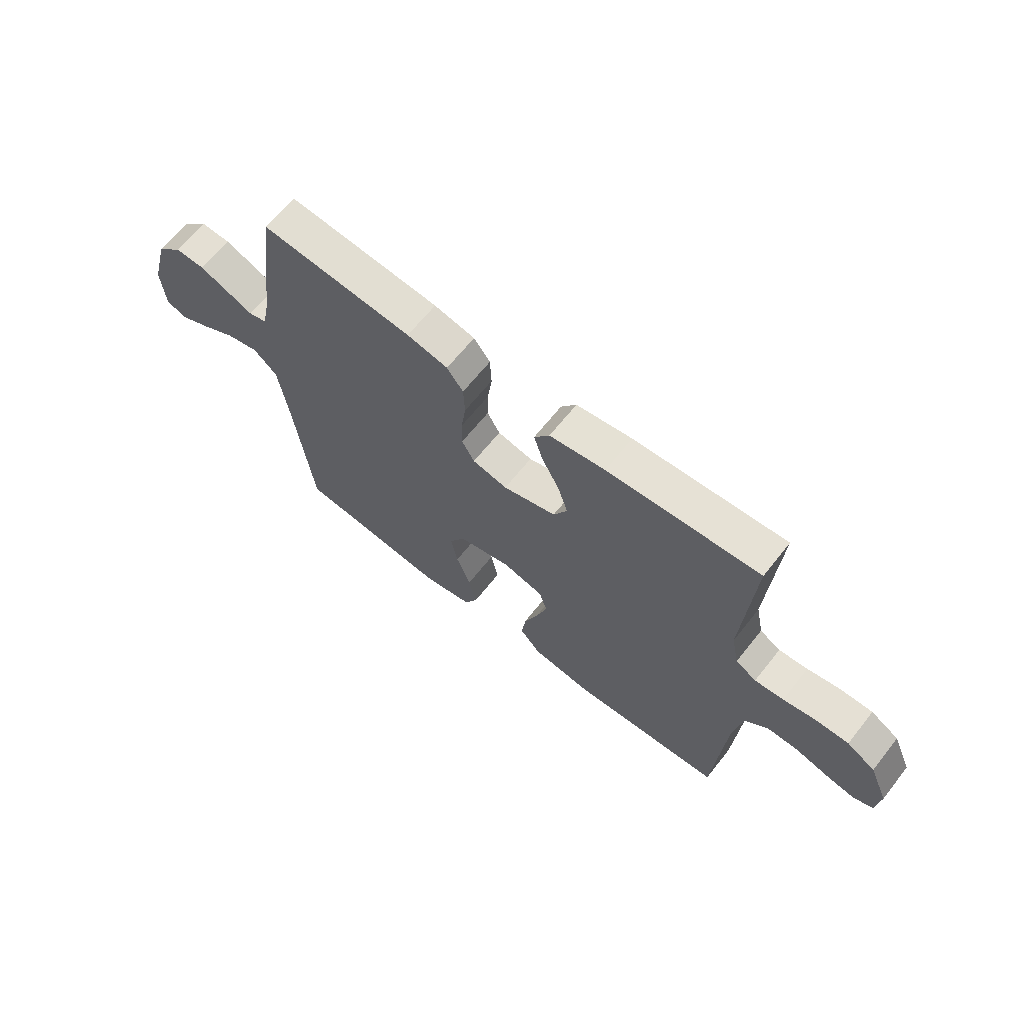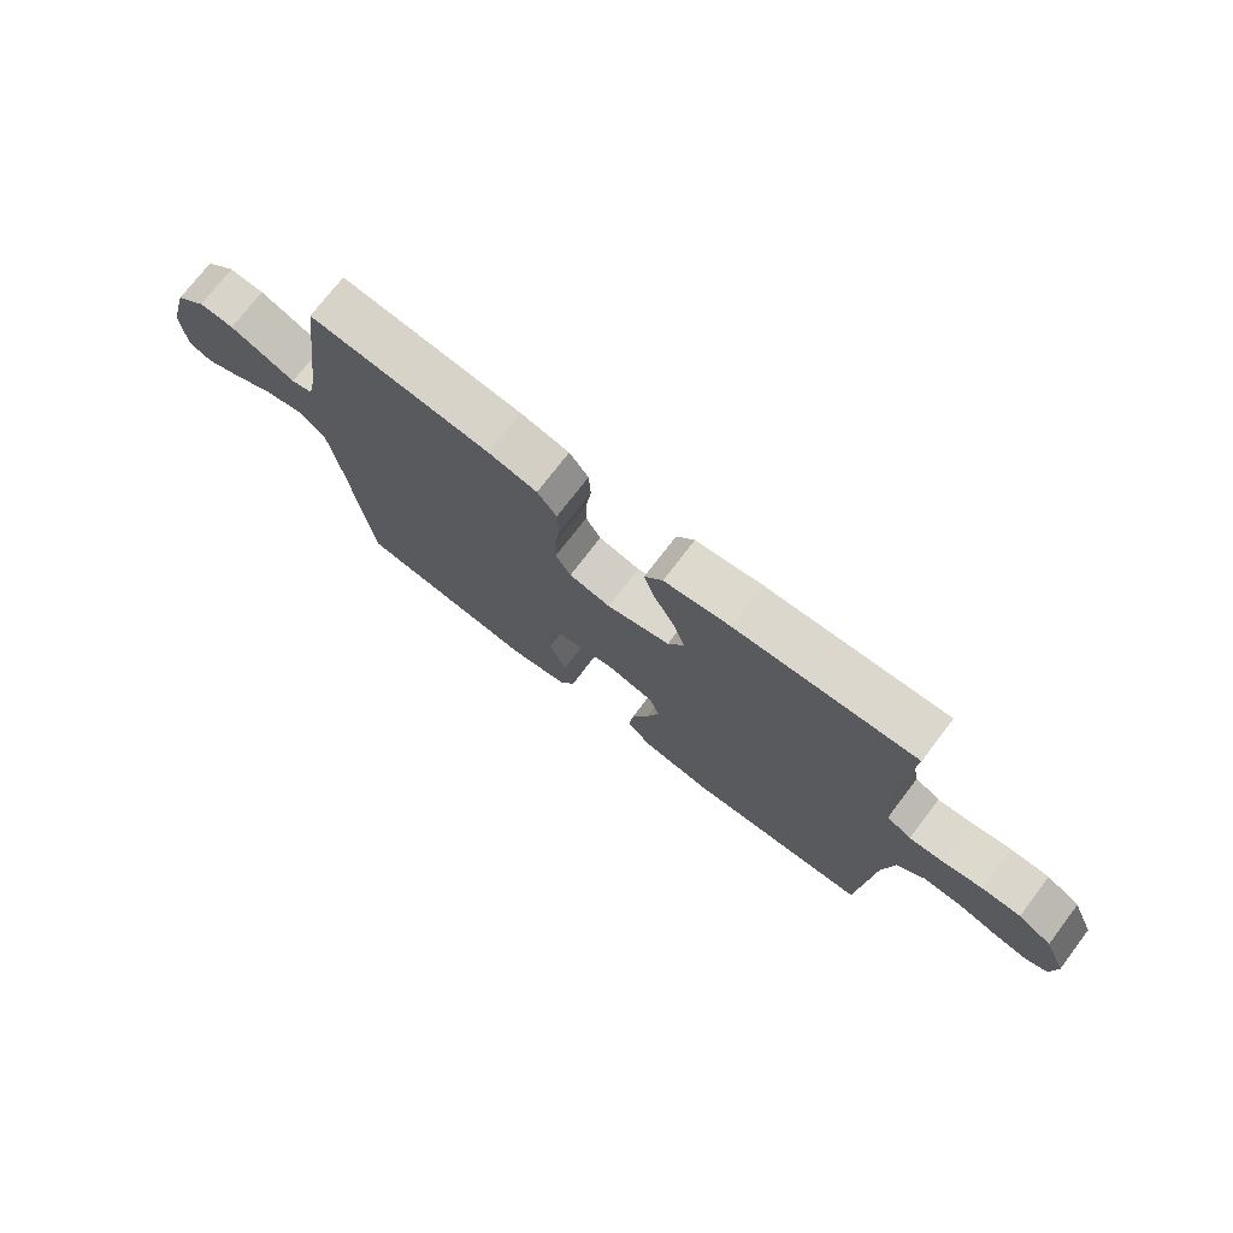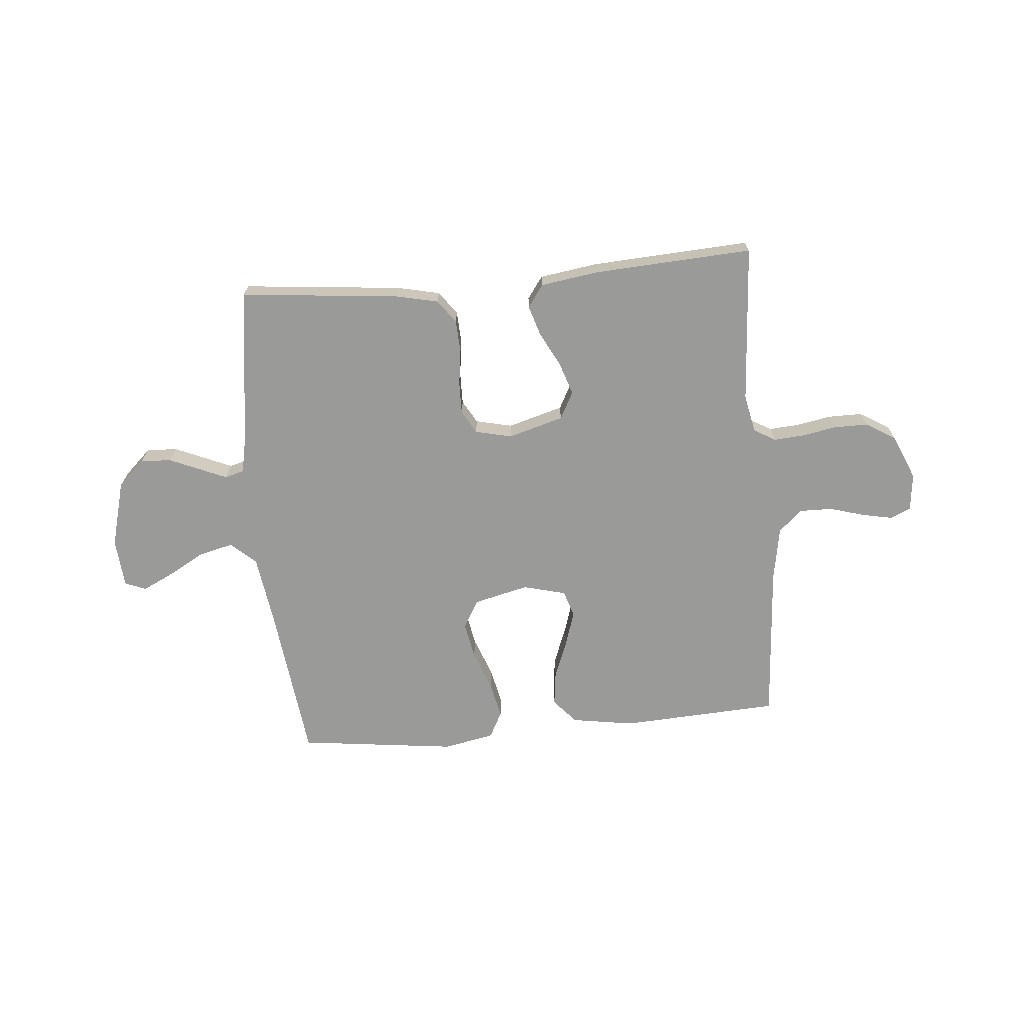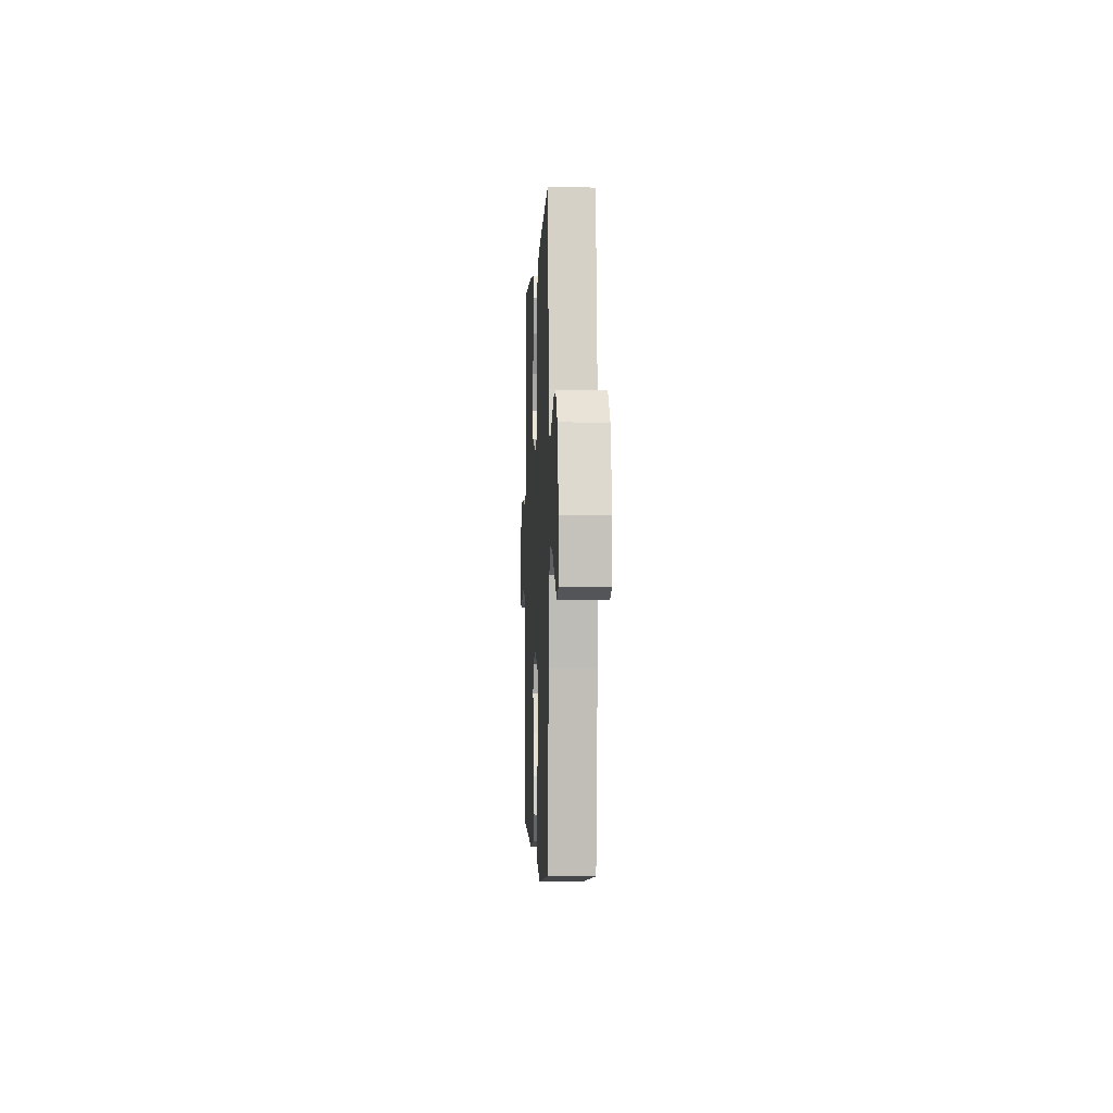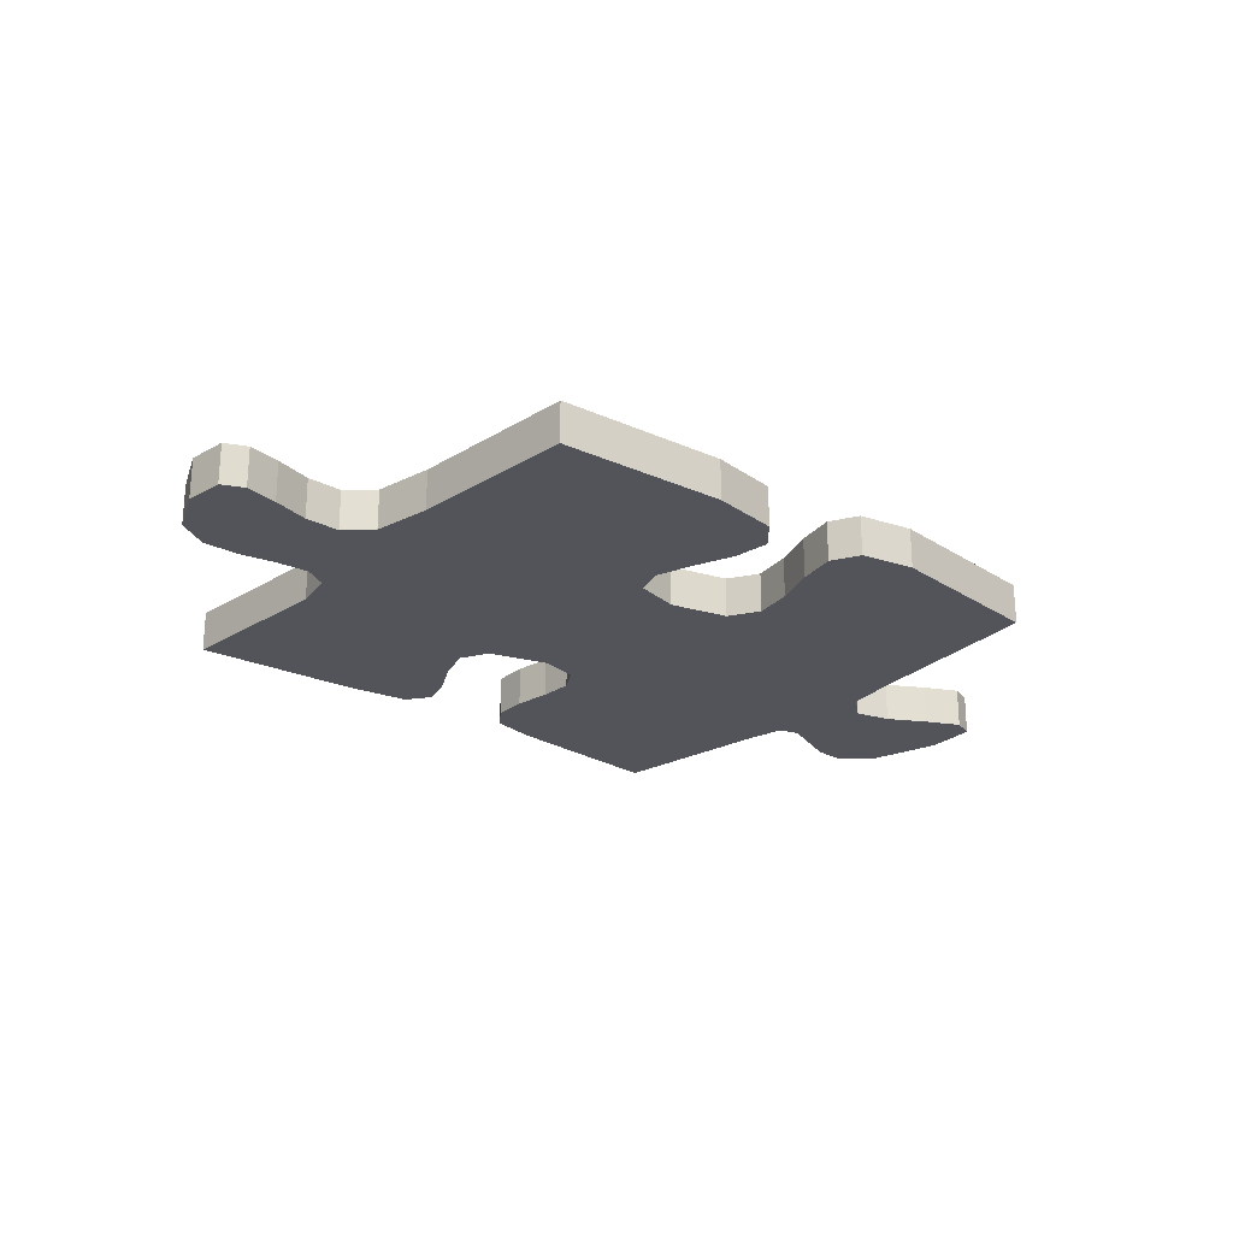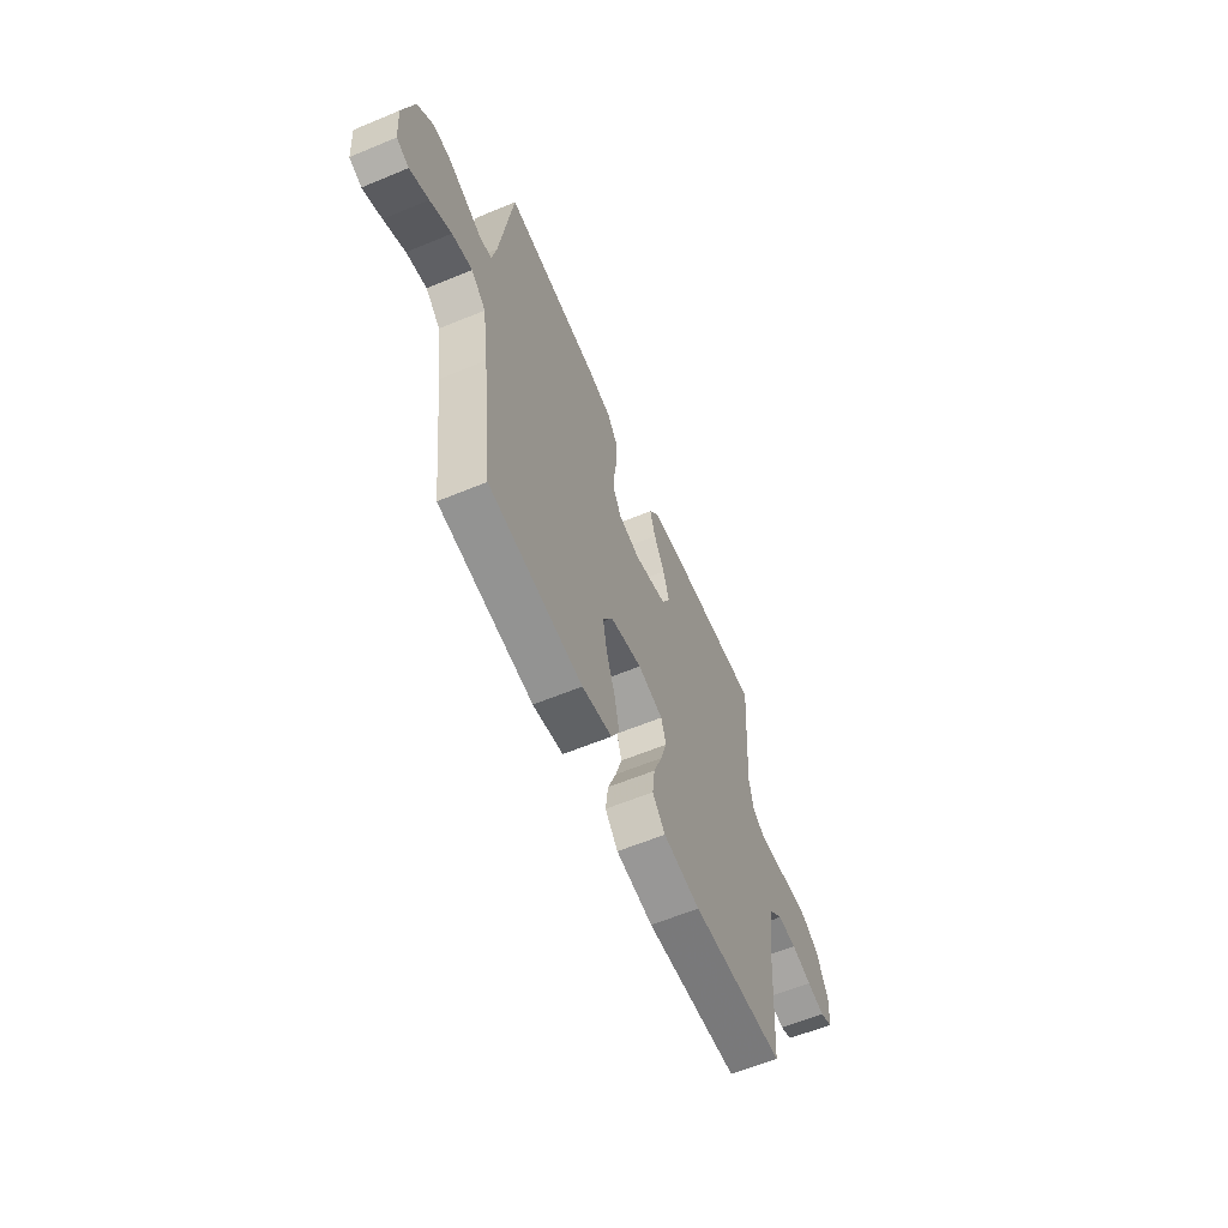
<metadata>
{"format":"obj","ext":"obj","renderer":"f3d","projection":"perspective","resolution":1024,"background":"white","views":[{"elev":65.2,"azim":38.4,"up":"+Z"},{"elev":74.0,"azim":37.4,"up":"+Z"},{"elev":-69.2,"azim":5.1,"up":"+Y"},{"elev":-2.4,"azim":-92.6,"up":"+Z"},{"elev":-23.7,"azim":139.8,"up":"+Y"},{"elev":-60.5,"azim":-67.0,"up":"+Z"}]}
</metadata>
<code>
v -0.5 0.07 0.5
v -0.2 0.07 0.47
v -0.119 0.07 0.452
v -0.087 0.07 0.408
v -0.084 0.07 0.346
v -0.093 0.07 0.28
v -0.094 0.07 0.219
v -0.069 0.07 0.175
v 0 0.07 0.159
v 0.105 0.07 0.189
v 0.132 0.07 0.24
v 0.112 0.07 0.302
v 0.078 0.07 0.367
v 0.06 0.07 0.425
v 0.09 0.07 0.467
v 0.2 0.07 0.483
v 0.5 0.07 0.5
v 0.48 0.07 0.2
v 0.495 0.07 0.128
v 0.536 0.07 0.104
v 0.593 0.07 0.108
v 0.659 0.07 0.12
v 0.723 0.07 0.12
v 0.779 0.07 0.086
v 0.816 0.07 0
v 0.808 0.07 -0.071
v 0.769 0.07 -0.088
v 0.711 0.07 -0.076
v 0.646 0.07 -0.057
v 0.584 0.07 -0.056
v 0.539 0.07 -0.096
v 0.521 0.07 -0.2
v 0.5 0.07 -0.5
v 0.2 0.07 -0.516
v 0.081 0.07 -0.497
v 0.04 0.07 -0.45
v 0.048 0.07 -0.385
v 0.076 0.07 -0.313
v 0.097 0.07 -0.247
v 0.081 0.07 -0.197
v 0 0.07 -0.176
v -0.103 0.07 -0.201
v -0.134 0.07 -0.254
v -0.121 0.07 -0.324
v -0.093 0.07 -0.399
v -0.078 0.07 -0.468
v -0.104 0.07 -0.518
v -0.2 0.07 -0.537
v -0.5 0.07 -0.5
v -0.536 0.07 -0.2
v -0.555 0.07 -0.068
v -0.602 0.07 -0.026
v -0.667 0.07 -0.042
v -0.735 0.07 -0.08
v -0.795 0.07 -0.109
v -0.835 0.07 -0.093
v -0.842 0.07 0
v -0.808 0.07 0.125
v -0.757 0.07 0.173
v -0.699 0.07 0.17
v -0.641 0.07 0.145
v -0.59 0.07 0.123
v -0.554 0.07 0.133
v -0.54 0.07 0.2
v -0.5 0 0.5
v -0.2 0 0.47
v -0.119 0 0.452
v -0.087 0 0.408
v -0.084 0 0.346
v -0.093 0 0.28
v -0.094 0 0.219
v -0.069 0 0.175
v 0 0 0.159
v 0.105 0 0.189
v 0.132 0 0.24
v 0.112 0 0.302
v 0.078 0 0.367
v 0.06 0 0.425
v 0.09 0 0.467
v 0.2 0 0.483
v 0.5 0 0.5
v 0.48 0 0.2
v 0.495 0 0.128
v 0.536 0 0.104
v 0.593 0 0.108
v 0.659 0 0.12
v 0.723 0 0.12
v 0.779 0 0.086
v 0.816 0 0
v 0.808 0 -0.071
v 0.769 0 -0.088
v 0.711 0 -0.076
v 0.646 0 -0.057
v 0.584 0 -0.056
v 0.539 0 -0.096
v 0.521 0 -0.2
v 0.5 0 -0.5
v 0.2 0 -0.516
v 0.081 0 -0.497
v 0.04 0 -0.45
v 0.048 0 -0.385
v 0.076 0 -0.313
v 0.097 0 -0.247
v 0.081 0 -0.197
v 0 0 -0.176
v -0.103 0 -0.201
v -0.134 0 -0.254
v -0.121 0 -0.324
v -0.093 0 -0.399
v -0.078 0 -0.468
v -0.104 0 -0.518
v -0.2 0 -0.537
v -0.5 0 -0.5
v -0.536 0 -0.2
v -0.555 0 -0.068
v -0.602 0 -0.026
v -0.667 0 -0.042
v -0.735 0 -0.08
v -0.795 0 -0.109
v -0.835 0 -0.093
v -0.842 0 0
v -0.808 0 0.125
v -0.757 0 0.173
v -0.699 0 0.17
v -0.641 0 0.145
v -0.59 0 0.123
v -0.554 0 0.133
v -0.54 0 0.2
f 59 60 61 62
f 57 58 59 62
f 57 62 63
f 56 57 63
f 53 54 55 56
f 53 56 63
f 52 53 63
f 51 52 63
f 50 51 63 64
f 44 45 46 47
f 43 44 47 48
f 35 36 37 38
f 35 38 39
f 32 33 34 35
f 31 32 35 39
f 30 31 39 40
f 26 27 28 29
f 24 25 26 29
f 24 29 30
f 21 22 23 24
f 20 21 24 30
f 19 20 30 40
f 15 16 17 18
f 12 13 14 15
f 11 12 15 18
f 10 11 18 19
f 3 4 5 6
f 3 6 7
f 2 3 7
f 1 2 7
f 64 1 7 8
f 43 48 49 50
f 42 43 50 64
f 41 42 64 8
f 9 10 19 40
f 8 9 40 41
f 126 125 124 123
f 126 123 122 121
f 127 126 121
f 127 121 120
f 120 119 118 117
f 127 120 117
f 127 117 116
f 127 116 115
f 128 127 115 114
f 111 110 109 108
f 112 111 108 107
f 102 101 100 99
f 103 102 99
f 99 98 97 96
f 103 99 96 95
f 104 103 95 94
f 93 92 91 90
f 93 90 89 88
f 94 93 88
f 88 87 86 85
f 94 88 85 84
f 104 94 84 83
f 82 81 80 79
f 79 78 77 76
f 82 79 76 75
f 83 82 75 74
f 70 69 68 67
f 71 70 67
f 71 67 66
f 71 66 65
f 72 71 65 128
f 114 113 112 107
f 128 114 107 106
f 72 128 106 105
f 104 83 74 73
f 105 104 73 72
f 1 65 66 2
f 2 66 67 3
f 3 67 68 4
f 4 68 69 5
f 5 69 70 6
f 6 70 71 7
f 7 71 72 8
f 8 72 73 9
f 9 73 74 10
f 10 74 75 11
f 11 75 76 12
f 12 76 77 13
f 13 77 78 14
f 14 78 79 15
f 15 79 80 16
f 16 80 81 17
f 17 81 82 18
f 18 82 83 19
f 19 83 84 20
f 20 84 85 21
f 21 85 86 22
f 22 86 87 23
f 23 87 88 24
f 24 88 89 25
f 25 89 90 26
f 26 90 91 27
f 27 91 92 28
f 28 92 93 29
f 29 93 94 30
f 30 94 95 31
f 31 95 96 32
f 32 96 97 33
f 33 97 98 34
f 34 98 99 35
f 35 99 100 36
f 36 100 101 37
f 37 101 102 38
f 38 102 103 39
f 39 103 104 40
f 40 104 105 41
f 41 105 106 42
f 42 106 107 43
f 43 107 108 44
f 44 108 109 45
f 45 109 110 46
f 46 110 111 47
f 47 111 112 48
f 48 112 113 49
f 49 113 114 50
f 50 114 115 51
f 51 115 116 52
f 52 116 117 53
f 53 117 118 54
f 54 118 119 55
f 55 119 120 56
f 56 120 121 57
f 57 121 122 58
f 58 122 123 59
f 59 123 124 60
f 60 124 125 61
f 61 125 126 62
f 62 126 127 63
f 63 127 128 64
f 64 128 65 1

</code>
